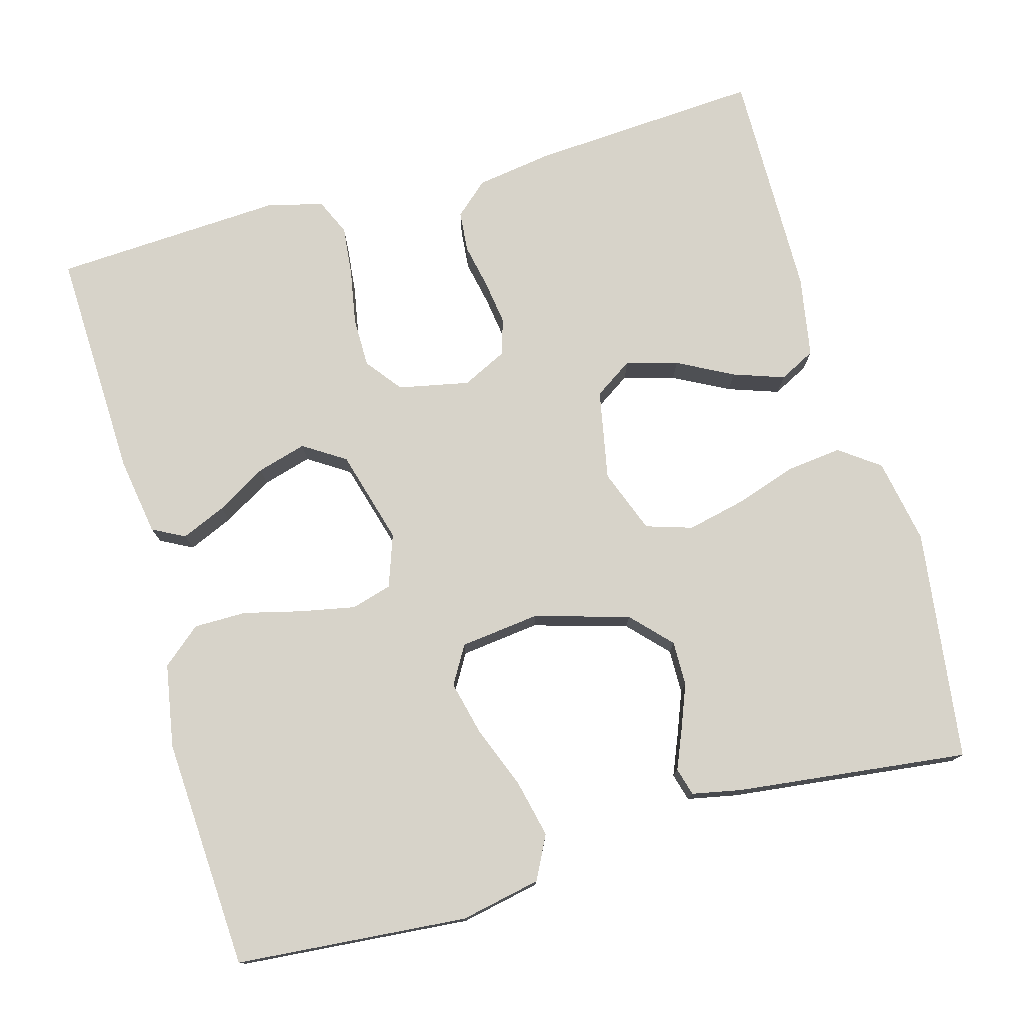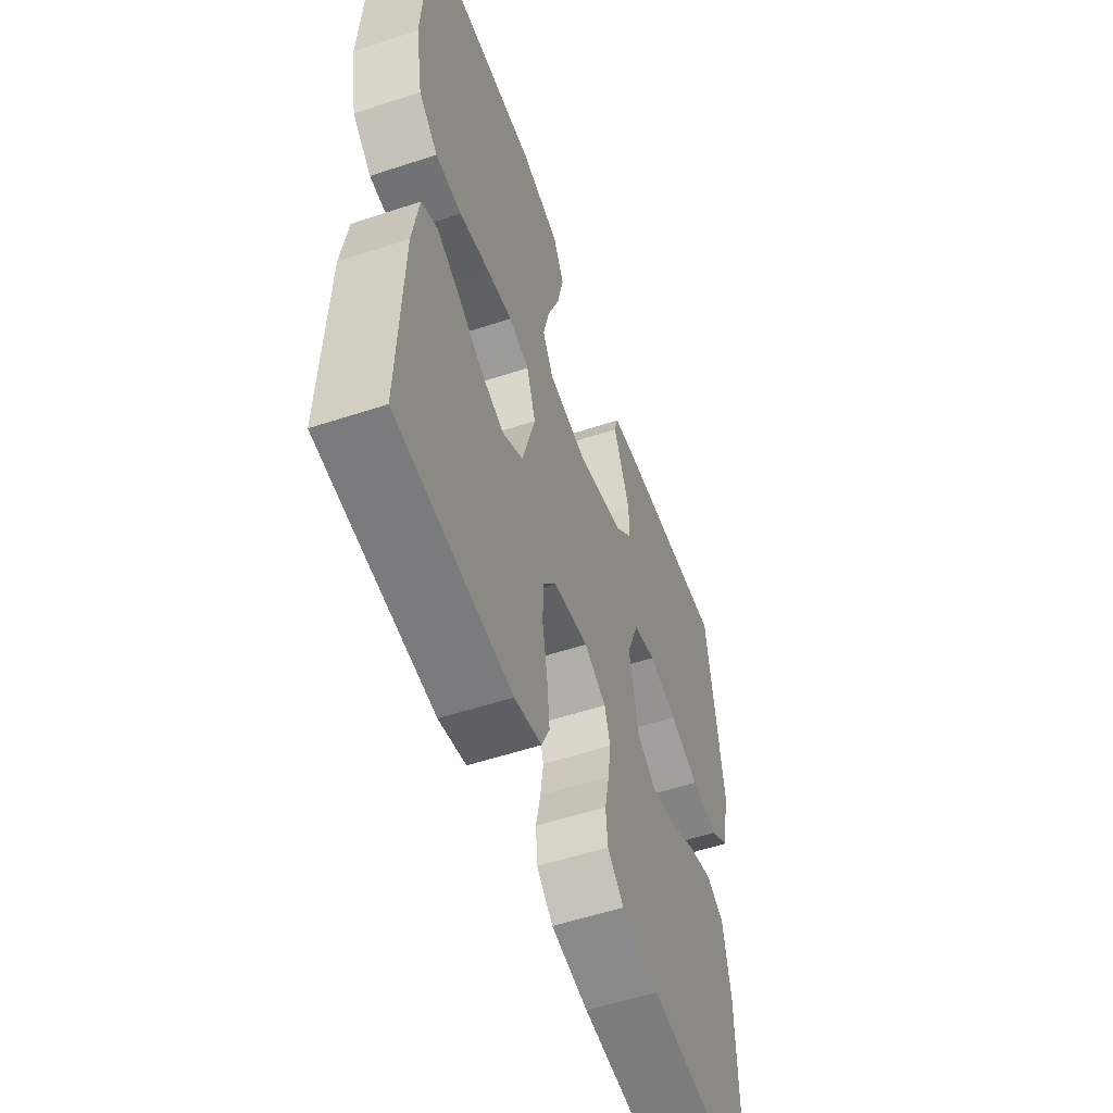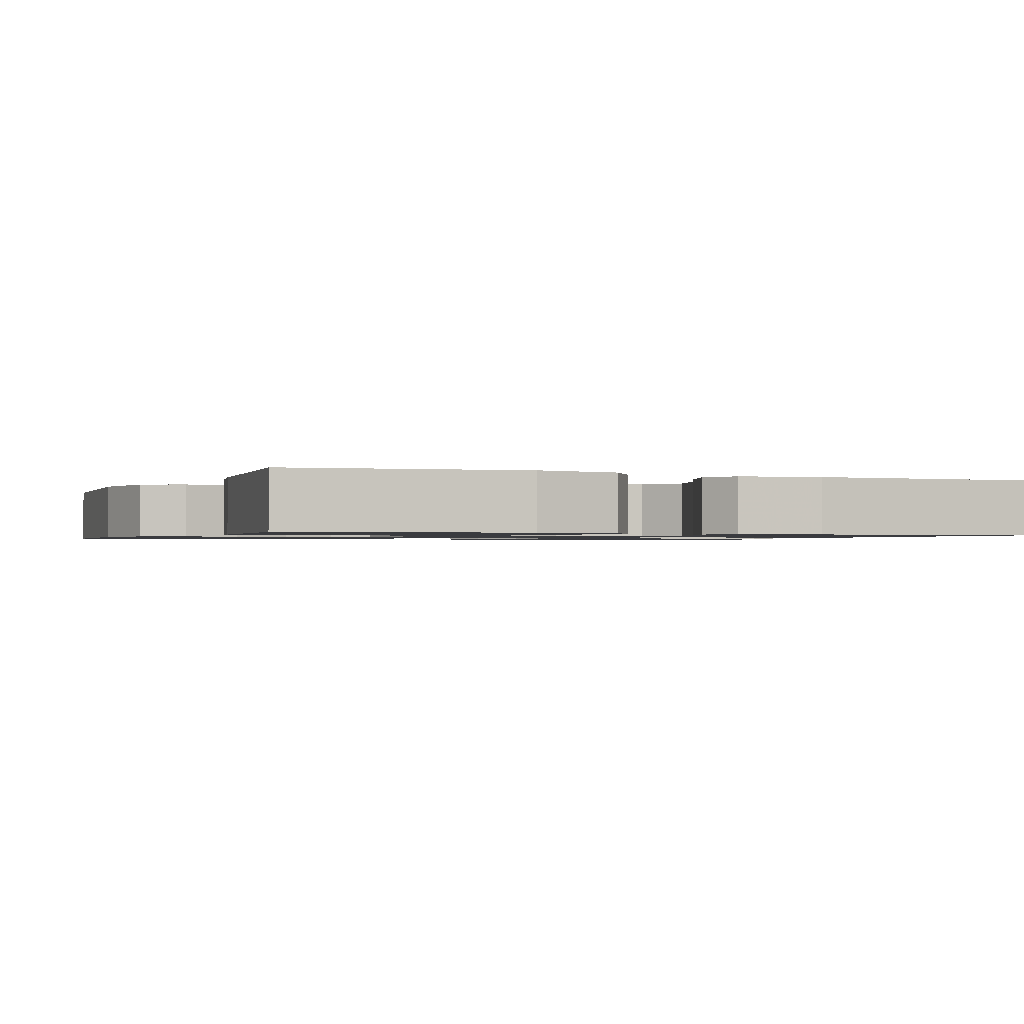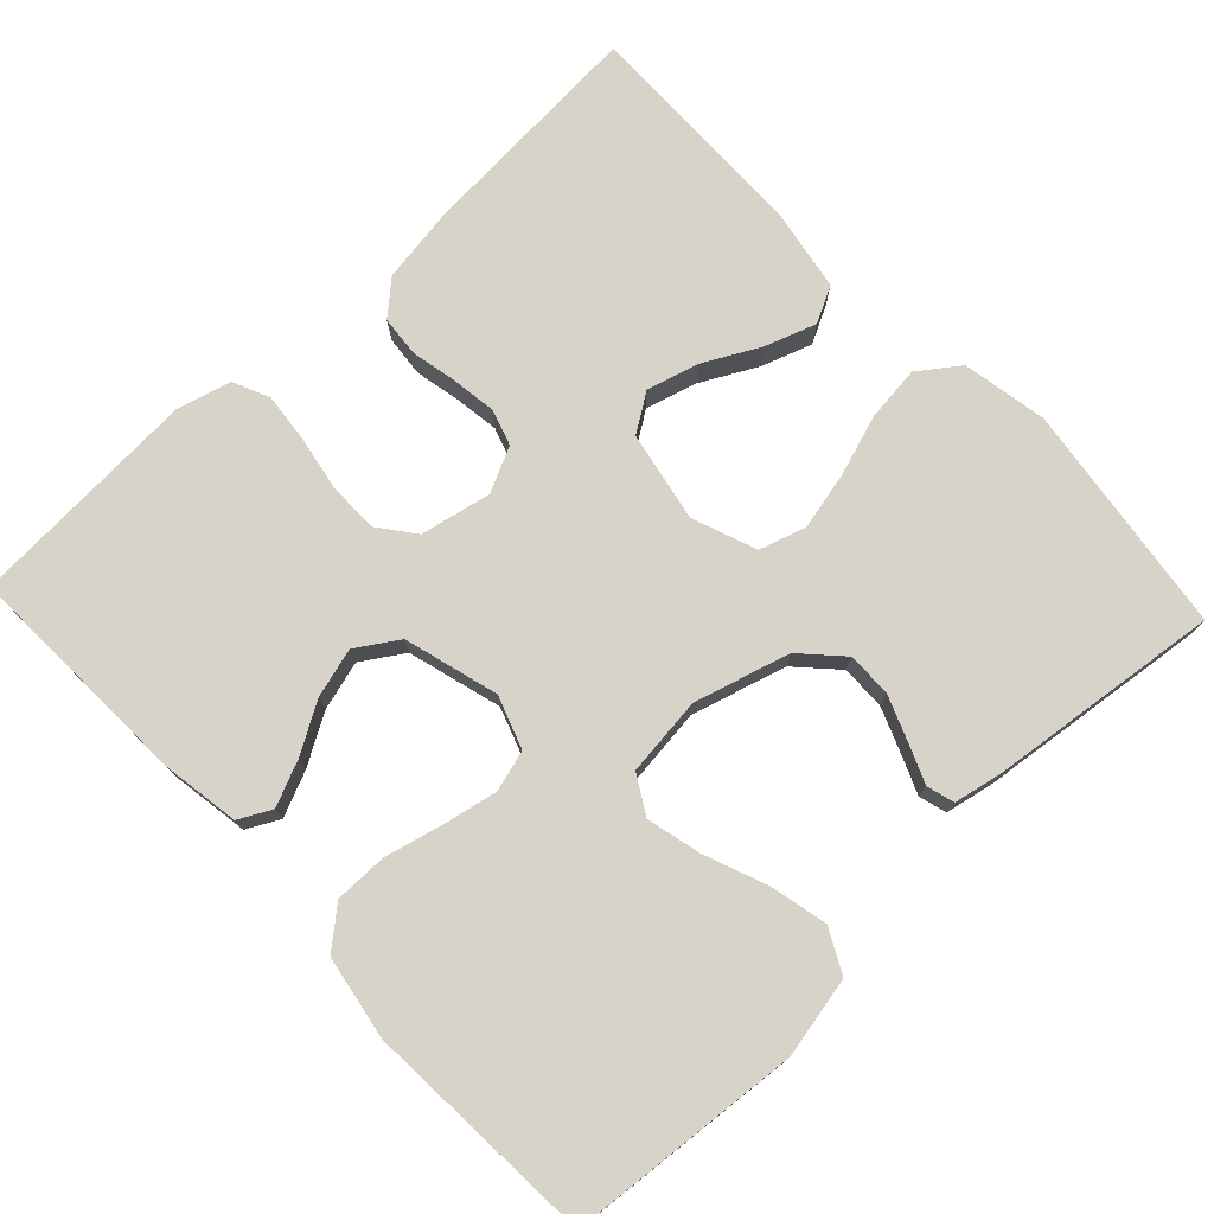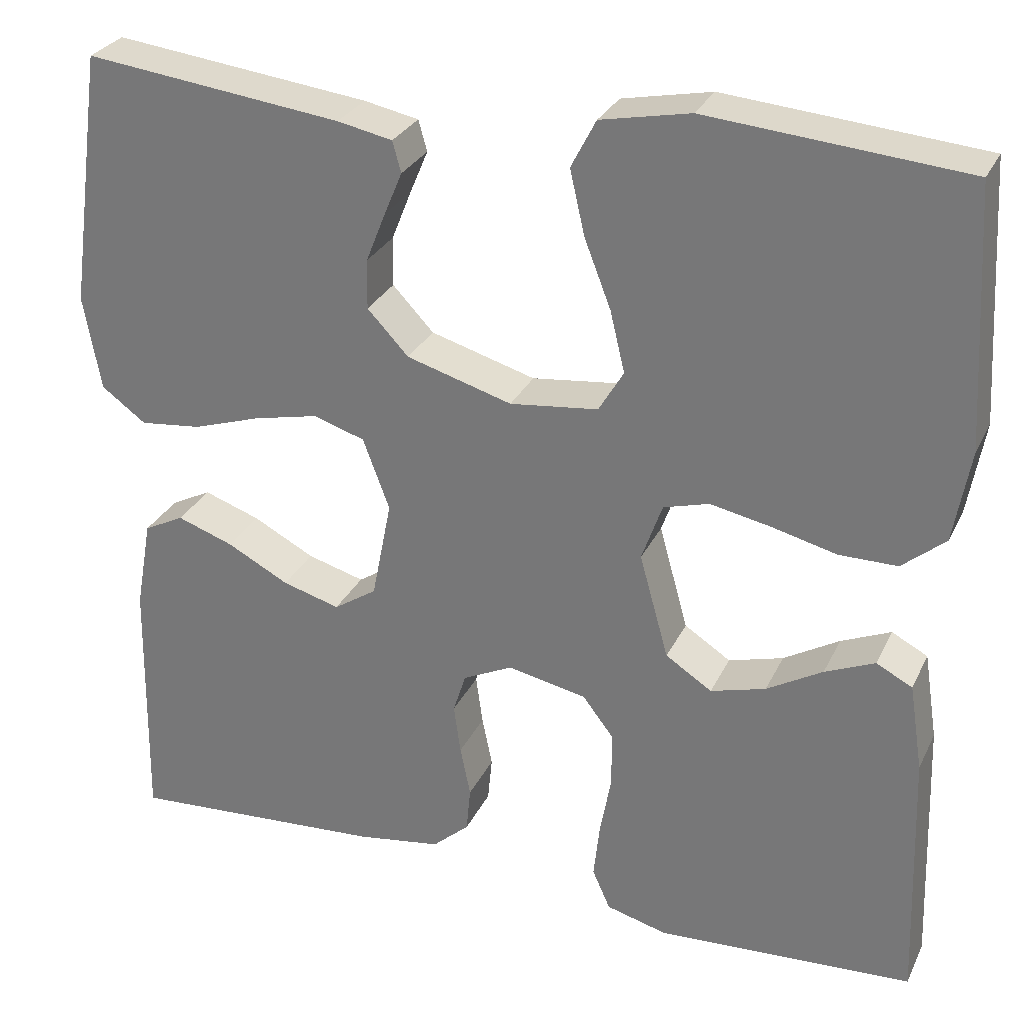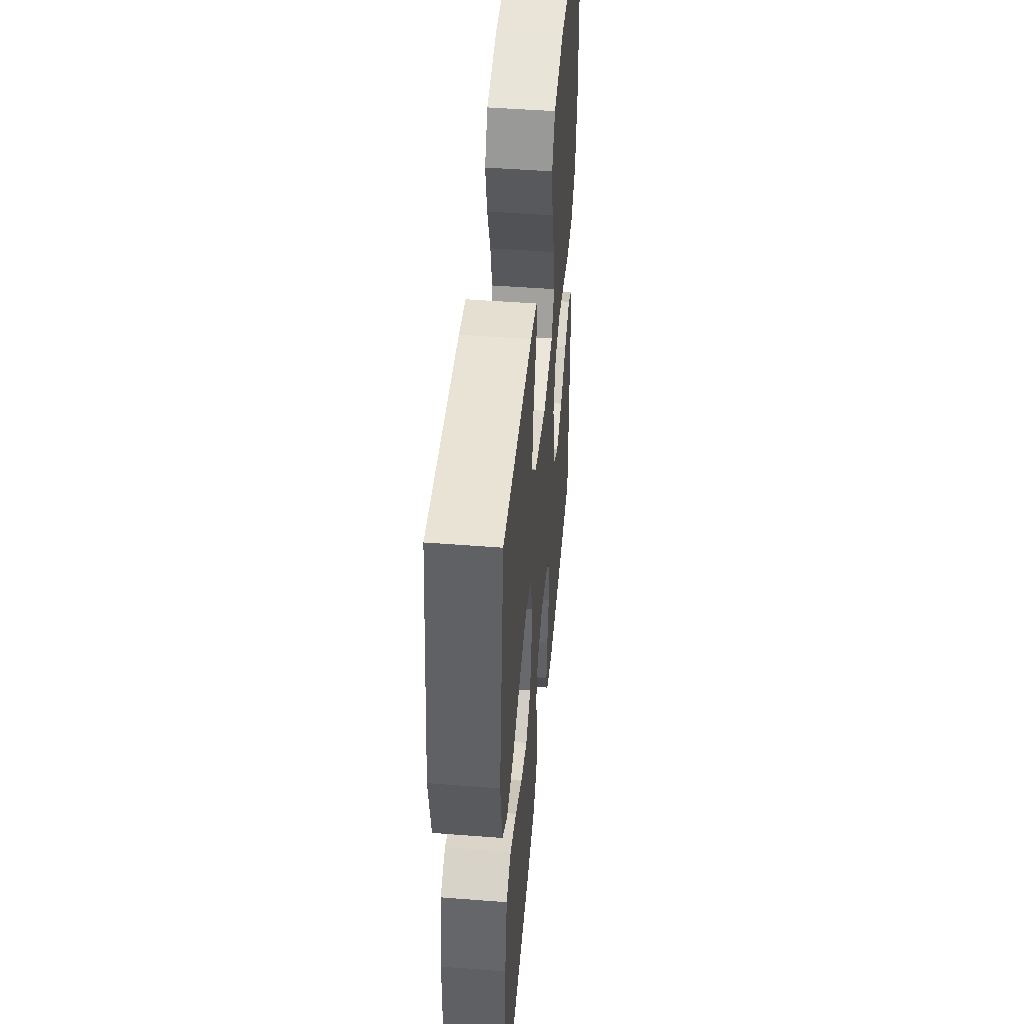
<metadata>
{"format":"obj","ext":"obj","renderer":"f3d","projection":"perspective","resolution":1024,"background":"white","views":[{"elev":76.4,"azim":-15.8,"up":"+Y"},{"elev":-55.5,"azim":-70.9,"up":"+Z"},{"elev":-1.2,"azim":66.9,"up":"+Y"},{"elev":75.8,"azim":-43.4,"up":"+Y"},{"elev":28.8,"azim":-158.3,"up":"+Z"},{"elev":47.9,"azim":95.0,"up":"+Z"}]}
</metadata>
<code>
v -0.5 0.07 0.5
v -0.2 0.07 0.526
v -0.096 0.07 0.505
v -0.067 0.07 0.449
v -0.084 0.07 0.374
v -0.115 0.07 0.294
v -0.132 0.07 0.223
v -0.103 0.07 0.174
v 0 0.07 0.162
v 0.123 0.07 0.198
v 0.171 0.07 0.249
v 0.17 0.07 0.307
v 0.147 0.07 0.365
v 0.126 0.07 0.415
v 0.136 0.07 0.451
v 0.2 0.07 0.464
v 0.5 0.07 0.5
v 0.541 0.07 0.2
v 0.521 0.07 0.089
v 0.469 0.07 0.051
v 0.397 0.07 0.059
v 0.318 0.07 0.085
v 0.242 0.07 0.102
v 0.182 0.07 0.083
v 0.151 0.07 0
v 0.174 0.07 -0.117
v 0.224 0.07 -0.15
v 0.291 0.07 -0.131
v 0.363 0.07 -0.093
v 0.429 0.07 -0.07
v 0.476 0.07 -0.094
v 0.495 0.07 -0.2
v 0.5 0.07 -0.5
v 0.2 0.07 -0.481
v 0.101 0.07 -0.466
v 0.058 0.07 -0.428
v 0.053 0.07 -0.375
v 0.065 0.07 -0.316
v 0.073 0.07 -0.258
v 0.058 0.07 -0.211
v 0 0.07 -0.183
v -0.092 0.07 -0.202
v -0.128 0.07 -0.249
v -0.128 0.07 -0.314
v -0.115 0.07 -0.385
v -0.108 0.07 -0.45
v -0.129 0.07 -0.497
v -0.2 0.07 -0.516
v -0.5 0.07 -0.5
v -0.49 0.07 -0.2
v -0.474 0.07 -0.098
v -0.432 0.07 -0.076
v -0.374 0.07 -0.101
v -0.309 0.07 -0.139
v -0.245 0.07 -0.157
v -0.191 0.07 -0.122
v -0.157 0.07 0
v -0.181 0.07 0.068
v -0.234 0.07 0.083
v -0.304 0.07 0.069
v -0.38 0.07 0.05
v -0.448 0.07 0.05
v -0.498 0.07 0.092
v -0.517 0.07 0.2
v -0.5 0 0.5
v -0.2 0 0.526
v -0.096 0 0.505
v -0.067 0 0.449
v -0.084 0 0.374
v -0.115 0 0.294
v -0.132 0 0.223
v -0.103 0 0.174
v 0 0 0.162
v 0.123 0 0.198
v 0.171 0 0.249
v 0.17 0 0.307
v 0.147 0 0.365
v 0.126 0 0.415
v 0.136 0 0.451
v 0.2 0 0.464
v 0.5 0 0.5
v 0.541 0 0.2
v 0.521 0 0.089
v 0.469 0 0.051
v 0.397 0 0.059
v 0.318 0 0.085
v 0.242 0 0.102
v 0.182 0 0.083
v 0.151 0 0
v 0.174 0 -0.117
v 0.224 0 -0.15
v 0.291 0 -0.131
v 0.363 0 -0.093
v 0.429 0 -0.07
v 0.476 0 -0.094
v 0.495 0 -0.2
v 0.5 0 -0.5
v 0.2 0 -0.481
v 0.101 0 -0.466
v 0.058 0 -0.428
v 0.053 0 -0.375
v 0.065 0 -0.316
v 0.073 0 -0.258
v 0.058 0 -0.211
v 0 0 -0.183
v -0.092 0 -0.202
v -0.128 0 -0.249
v -0.128 0 -0.314
v -0.115 0 -0.385
v -0.108 0 -0.45
v -0.129 0 -0.497
v -0.2 0 -0.516
v -0.5 0 -0.5
v -0.49 0 -0.2
v -0.474 0 -0.098
v -0.432 0 -0.076
v -0.374 0 -0.101
v -0.309 0 -0.139
v -0.245 0 -0.157
v -0.191 0 -0.122
v -0.157 0 0
v -0.181 0 0.068
v -0.234 0 0.083
v -0.304 0 0.069
v -0.38 0 0.05
v -0.448 0 0.05
v -0.498 0 0.092
v -0.517 0 0.2
f 4 5 6
f 3 4 6
f 2 3 6
f 1 2 6
f 64 1 6
f 63 64 6
f 62 63 6
f 61 62 6
f 60 61 6
f 59 60 6 7
f 58 59 7 8
f 57 58 8 9
f 56 57 9 10
f 52 53 54
f 51 52 54
f 50 51 54
f 49 50 54
f 48 49 54
f 47 48 54
f 46 47 54
f 45 46 54
f 44 45 54
f 43 44 54 55
f 42 43 55 56
f 36 37 38
f 35 36 38
f 34 35 38
f 33 34 38
f 32 33 38
f 31 32 38
f 30 31 38
f 29 30 38
f 28 29 38
f 27 28 38 39
f 26 27 39 40
f 20 21 22
f 19 20 22
f 18 19 22
f 17 18 22
f 16 17 22
f 15 16 22
f 14 15 22
f 13 14 22
f 12 13 22
f 11 12 22 23
f 10 11 23 24
f 10 24 25
f 56 10 25
f 42 56 25
f 41 42 25
f 25 26 40 41
f 70 69 68
f 70 68 67
f 70 67 66
f 70 66 65
f 70 65 128
f 70 128 127
f 70 127 126
f 70 126 125
f 70 125 124
f 71 70 124 123
f 72 71 123 122
f 73 72 122 121
f 74 73 121 120
f 118 117 116
f 118 116 115
f 118 115 114
f 118 114 113
f 118 113 112
f 118 112 111
f 118 111 110
f 118 110 109
f 118 109 108
f 119 118 108 107
f 120 119 107 106
f 102 101 100
f 102 100 99
f 102 99 98
f 102 98 97
f 102 97 96
f 102 96 95
f 102 95 94
f 102 94 93
f 102 93 92
f 103 102 92 91
f 104 103 91 90
f 86 85 84
f 86 84 83
f 86 83 82
f 86 82 81
f 86 81 80
f 86 80 79
f 86 79 78
f 86 78 77
f 86 77 76
f 87 86 76 75
f 88 87 75 74
f 89 88 74
f 89 74 120
f 89 120 106
f 89 106 105
f 105 104 90 89
f 1 65 66 2
f 2 66 67 3
f 3 67 68 4
f 4 68 69 5
f 5 69 70 6
f 6 70 71 7
f 7 71 72 8
f 8 72 73 9
f 9 73 74 10
f 10 74 75 11
f 11 75 76 12
f 12 76 77 13
f 13 77 78 14
f 14 78 79 15
f 15 79 80 16
f 16 80 81 17
f 17 81 82 18
f 18 82 83 19
f 19 83 84 20
f 20 84 85 21
f 21 85 86 22
f 22 86 87 23
f 23 87 88 24
f 24 88 89 25
f 25 89 90 26
f 26 90 91 27
f 27 91 92 28
f 28 92 93 29
f 29 93 94 30
f 30 94 95 31
f 31 95 96 32
f 32 96 97 33
f 33 97 98 34
f 34 98 99 35
f 35 99 100 36
f 36 100 101 37
f 37 101 102 38
f 38 102 103 39
f 39 103 104 40
f 40 104 105 41
f 41 105 106 42
f 42 106 107 43
f 43 107 108 44
f 44 108 109 45
f 45 109 110 46
f 46 110 111 47
f 47 111 112 48
f 48 112 113 49
f 49 113 114 50
f 50 114 115 51
f 51 115 116 52
f 52 116 117 53
f 53 117 118 54
f 54 118 119 55
f 55 119 120 56
f 56 120 121 57
f 57 121 122 58
f 58 122 123 59
f 59 123 124 60
f 60 124 125 61
f 61 125 126 62
f 62 126 127 63
f 63 127 128 64
f 64 128 65 1

</code>
